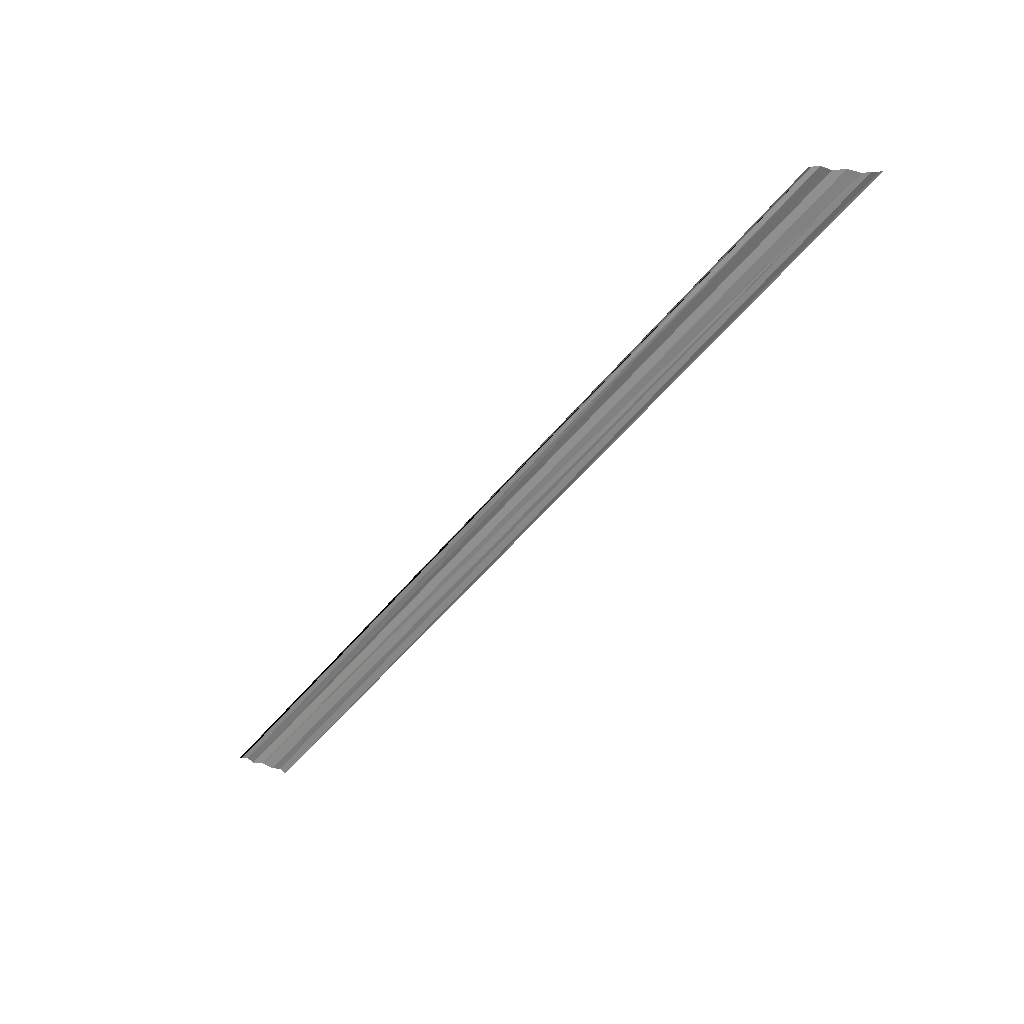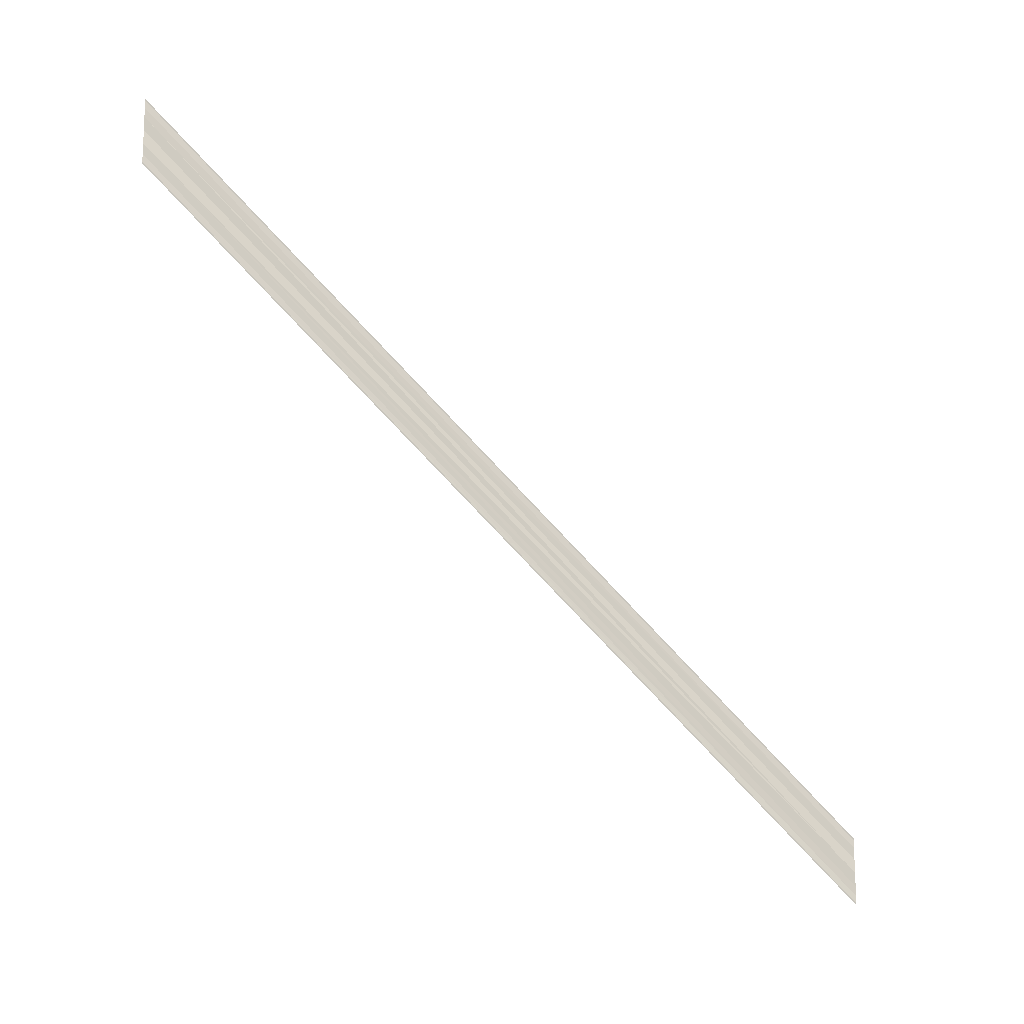
<metadata>
{"format":"obj","ext":"obj","renderer":"f3d","projection":"perspective","resolution":1024,"background":"white","views":[{"elev":20.7,"azim":-58.4,"up":"+Y"},{"elev":-14.9,"azim":-113.2,"up":"+Z"}]}
</metadata>
<code>
o 2689
v 2168 1897 14.47
v 2168 1897 14.47
v 2168 1897 14.5
v 2168 1897 14.47
v 2168 1897 14.5
v 2168 1897 14.5
v 2168 1897 14.47
v 2168 1897 14.47
v 2168 1897 14.47
v 2168 1897 14.5
v 2168 1897 14.5
v 2168 1897 14.47
v 2168 1897 14.46
v 2168 1897 14.46
v 2168 1897 14.5
v 2168 1897 14.5
v 2168 1897 14.46
v 2168 1897 14.46
v 2168 1897 14.46
v 2168 1897 14.5
v 2168 1897 14.46
v 2168 1897 14.5
v 2168 1897 14.47
v 2168 1897 14.47
v 2168 1897 14.5
v 2168 1897 14.47
v 2168 1897 14.47
v 2168 1897 14.5
v 2168 1897 14.47
v 2168 1897 14.5
v 2168 1897 14.5
v 2168 1897 14.47
v 2168 1897 14.47
v 2168 1897 14.47
v 2168 1897 14.5
v 2168 1897 14.5
v 2168 1897 14.46
v 2168 1897 14.46
v 2168 1897 14.46
v 2168 1897 14.5
v 2168 1897 14.5
v 2168 1897 14.46
v 2168 1897 14.46
v 2168 1897 14.46
v 2168 1897 14.5
f 1 2 3
f 3 4 5
f 6 4 5
f 7 2 6
f 7 8 6
f 6 9 10
f 11 9 10
f 12 8 11
f 12 13 11
f 11 14 15
f 16 14 15
f 17 13 16
f 17 18 16
f 19 18 20
f 16 21 22
f 20 21 22
f 23 24 25
f 23 26 25
f 25 27 28
f 25 29 30
f 31 29 30
f 32 24 31
f 32 33 31
f 31 34 35
f 36 34 35
f 37 33 36
f 37 38 36
f 36 39 40
f 41 39 40
f 42 38 41
f 42 43 41
f 41 44 45

</code>
